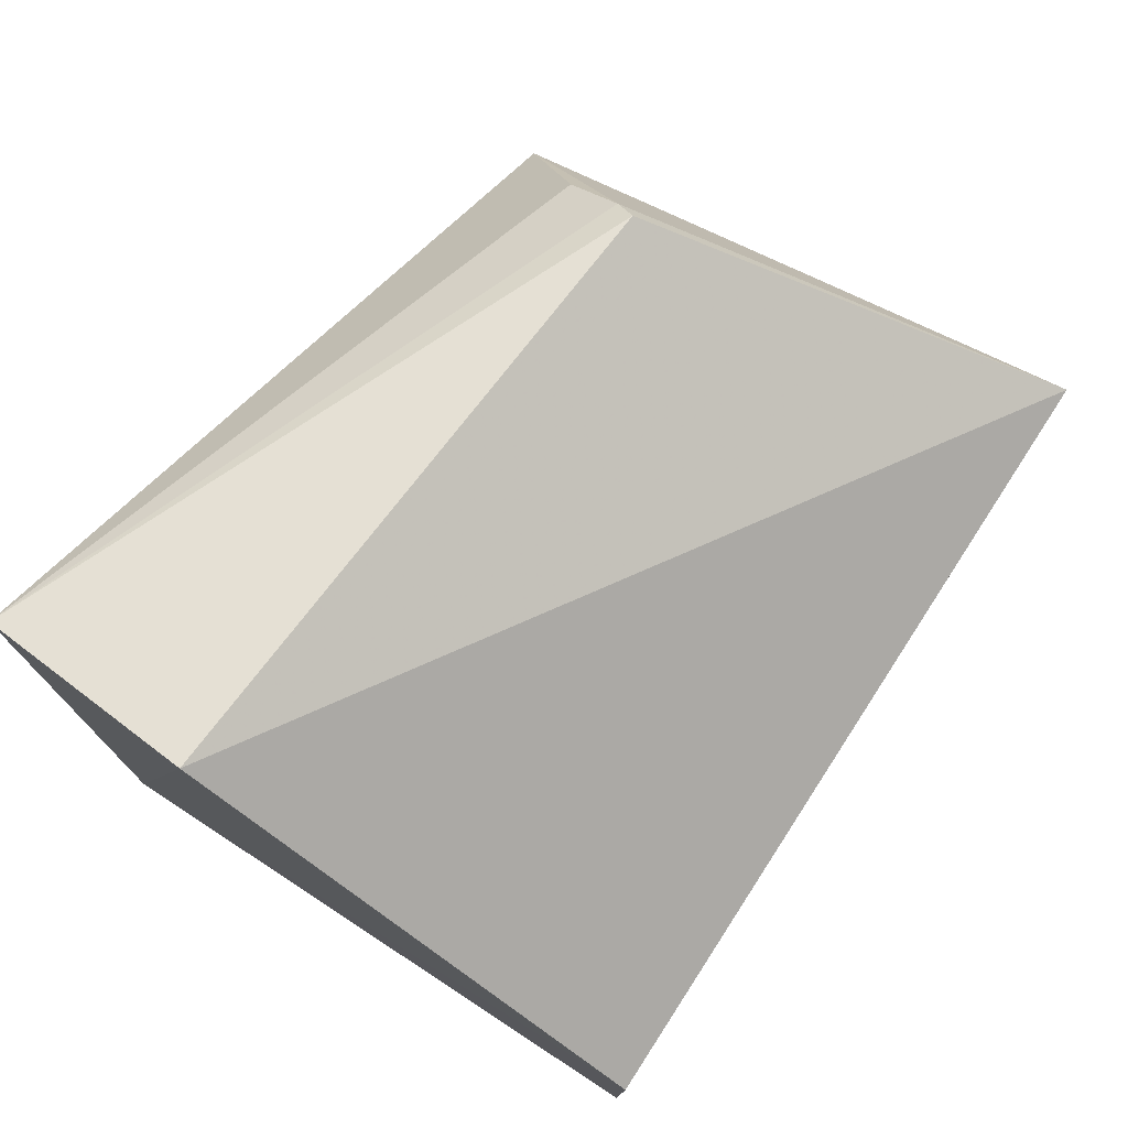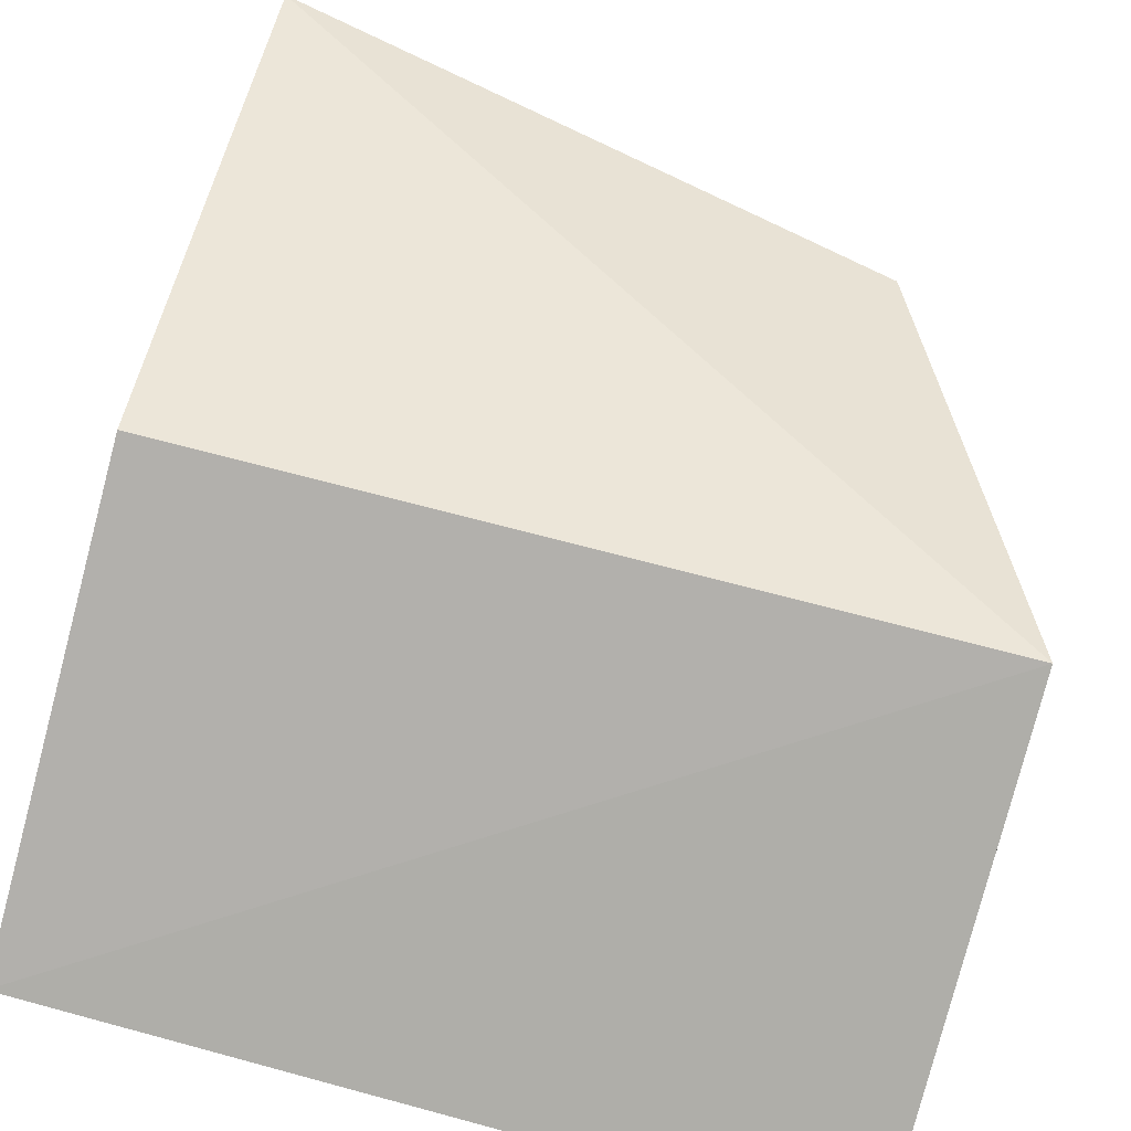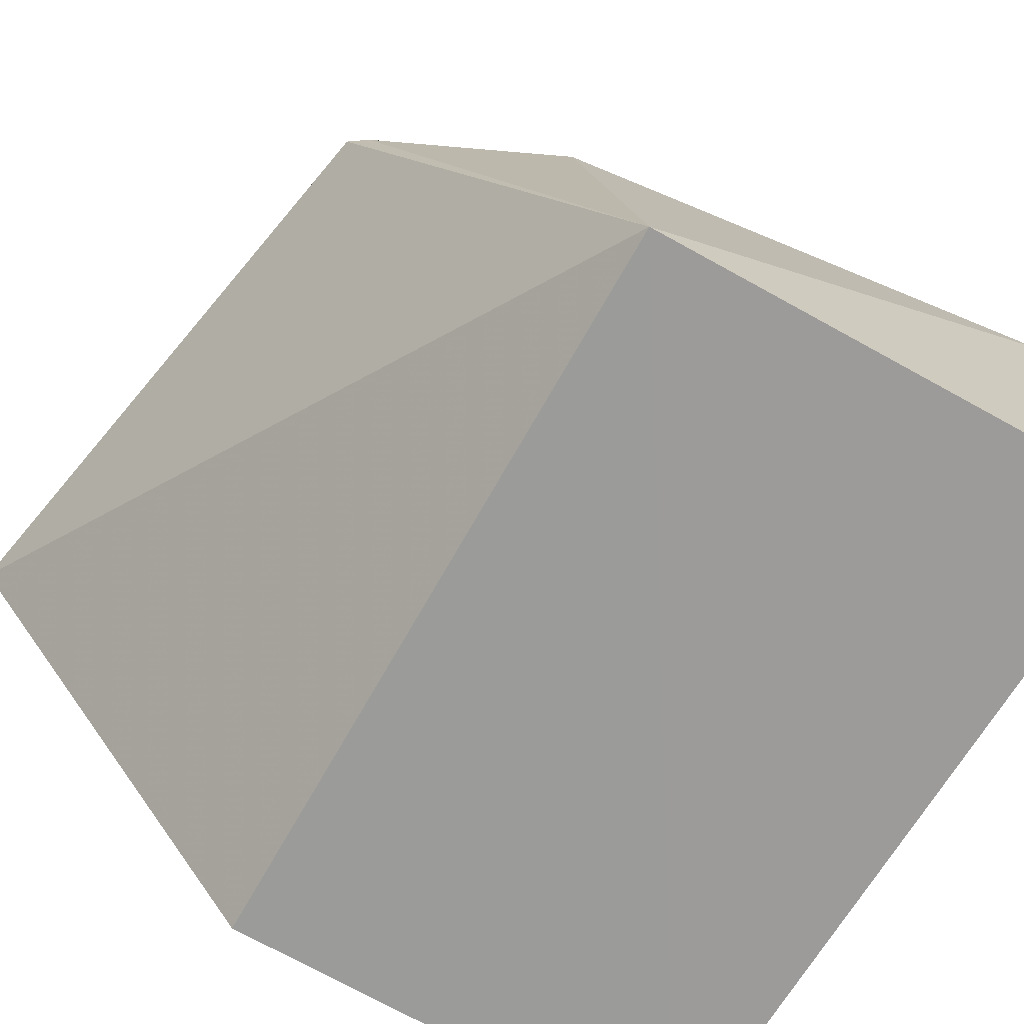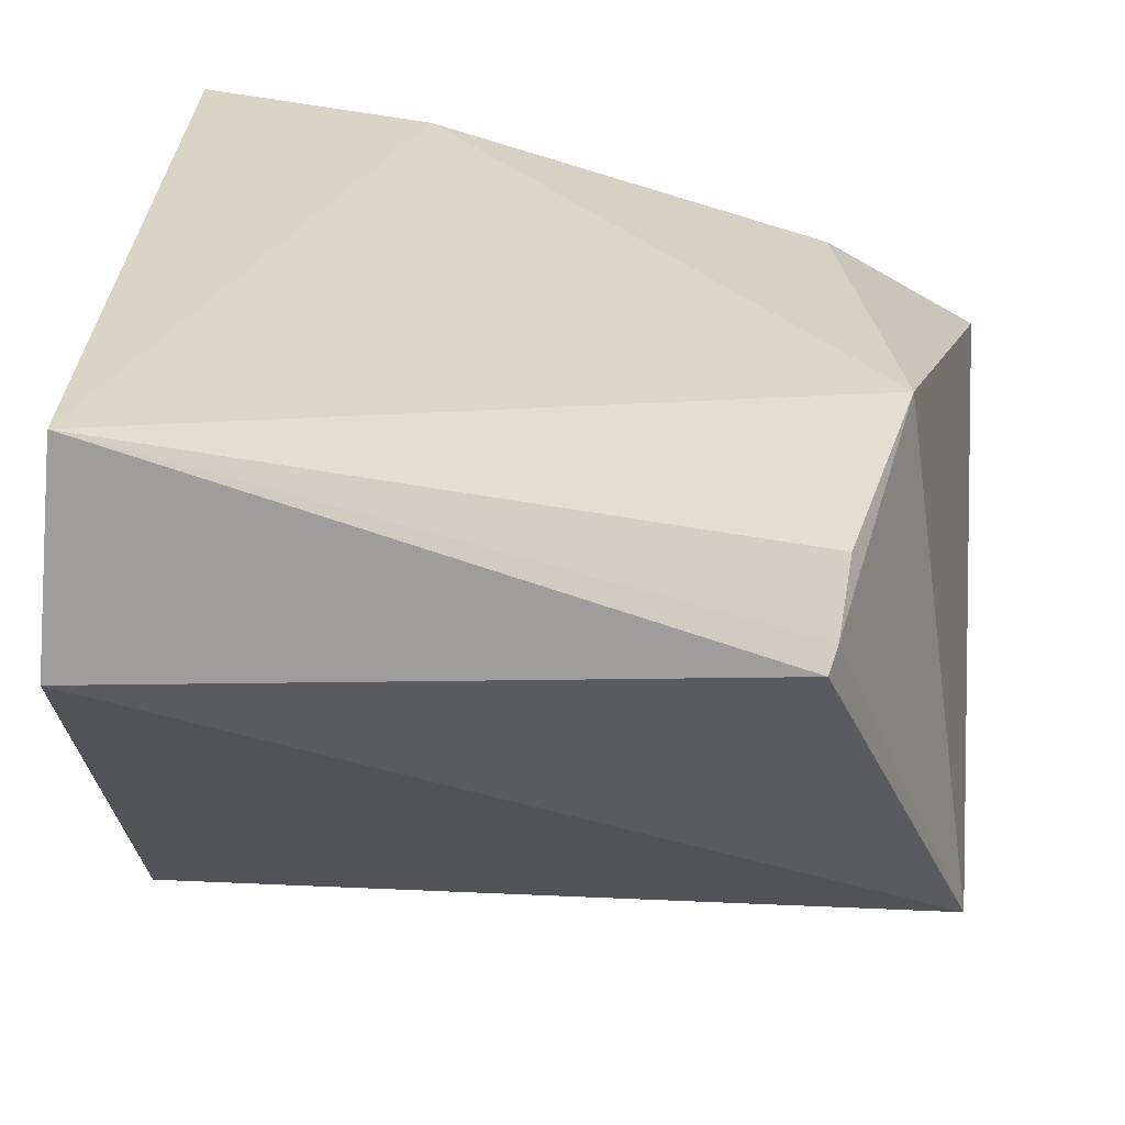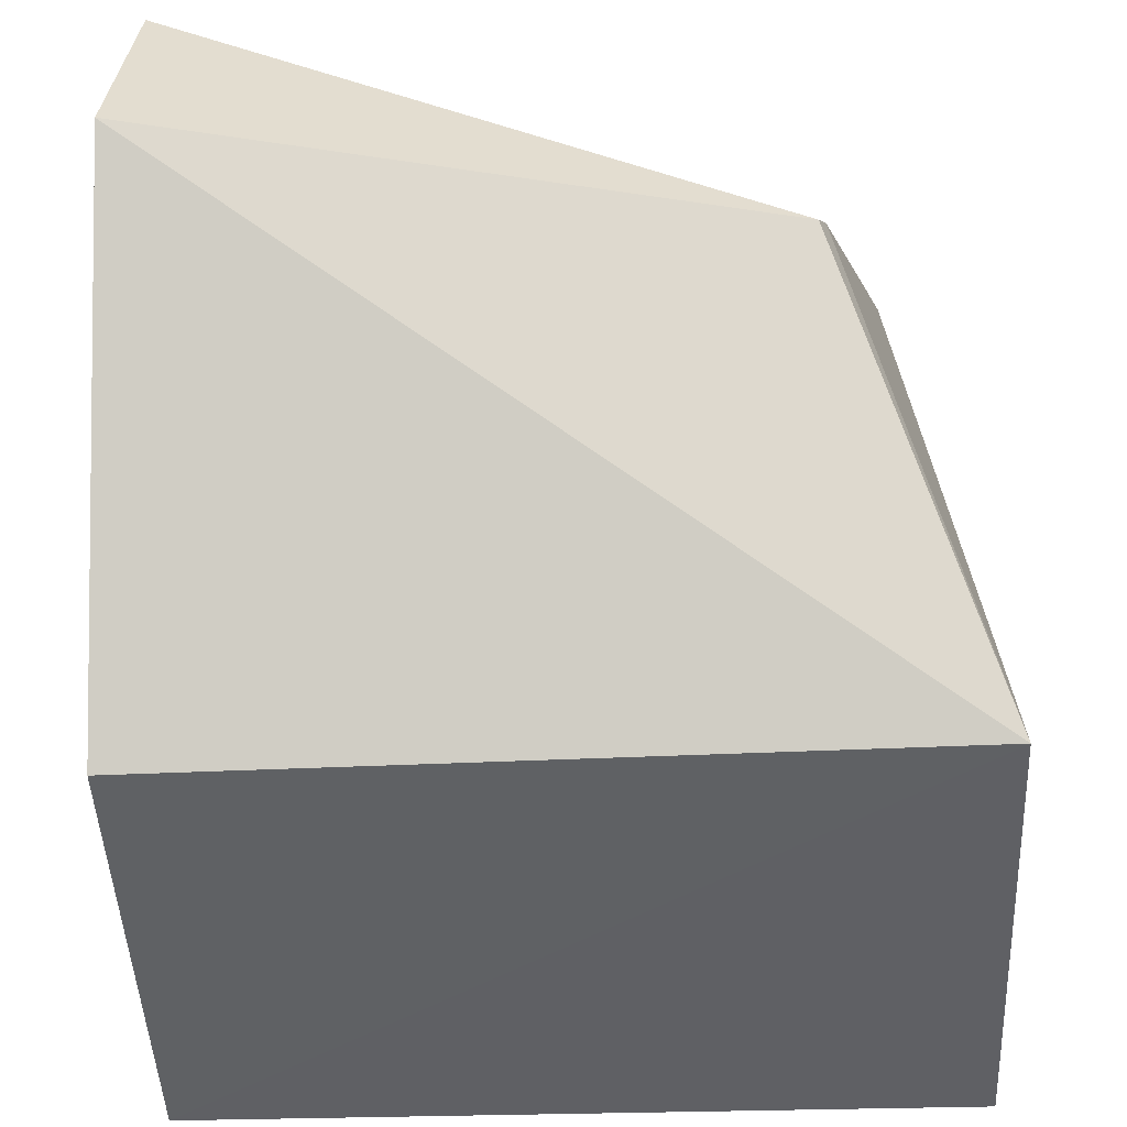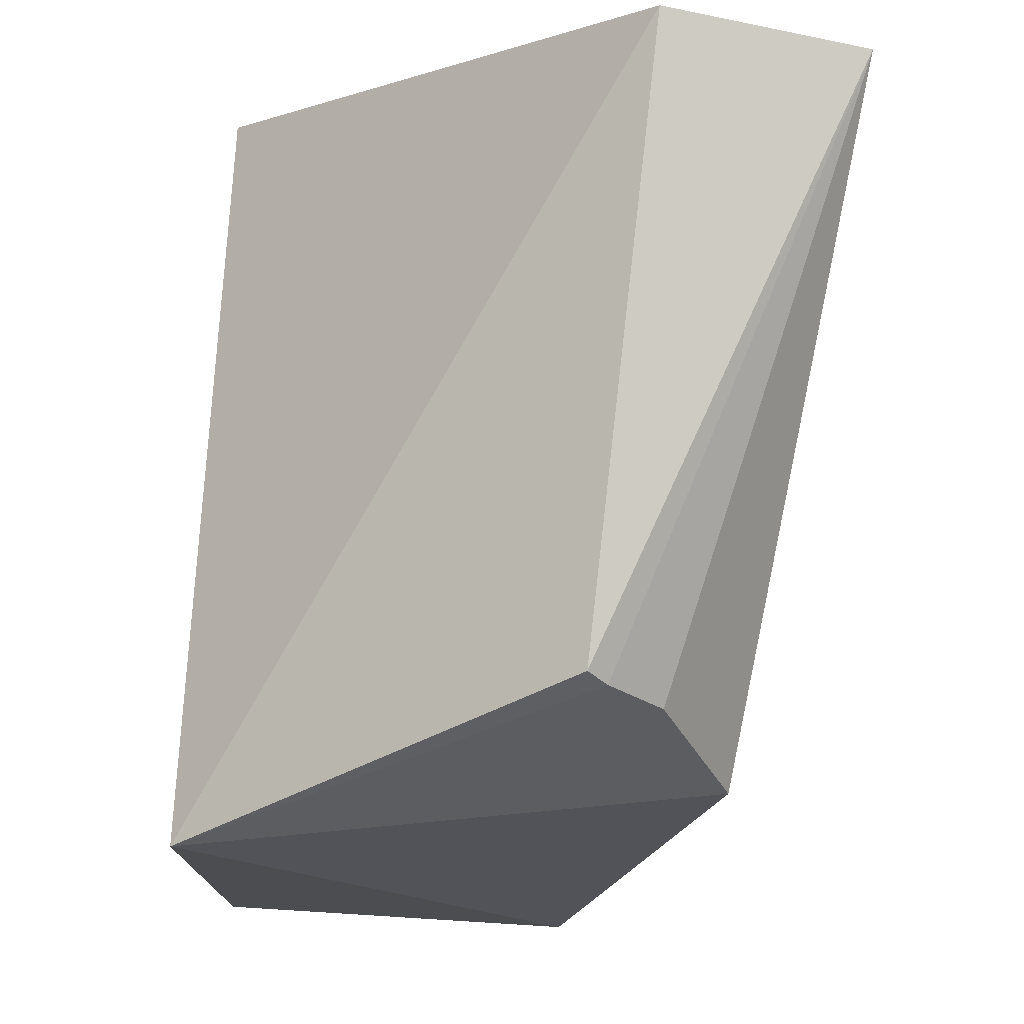
<metadata>
{"format":"obj","ext":"obj","renderer":"f3d","projection":"perspective","resolution":1024,"background":"white","views":[{"elev":78.5,"azim":-57.1,"up":"+Z"},{"elev":-78.2,"azim":-14.3,"up":"+Y"},{"elev":-69.4,"azim":60.7,"up":"+Y"},{"elev":29.1,"azim":3.9,"up":"+Y"},{"elev":-46.0,"azim":2.9,"up":"+Y"},{"elev":74.3,"azim":93.2,"up":"+Z"}]}
</metadata>
<code>
v 0.01734 -0.2652 0.01685
v 0.01755 -0.2635 -0.1341
v -0.006383 -0.1041 0.02124
v -0.2017 -0.07776 0.1089
v -0.2111 -0.2663 -0.1253
v -0.02653 -0.148 0.08655
v 0.01948 -0.1494 -0.1227
v -0.2099 -0.2652 0.01685
v -0.02418 -0.1421 0.08088
v -0.2102 -0.08362 -0.1294
v -0.2063 -0.1377 0.1196
v -0.02157 -0.1261 0.0649
v 0.01793 -0.2064 -0.1338
v -0.1193 -0.2053 -0.1347
v -0.1414 -0.08742 -0.1158
v -0.02616 -0.1076 -0.08224
f 5 2 1
f 7 1 2
f 7 3 1
f 8 5 1
f 9 6 1
f 9 1 3
f 9 4 6
f 10 5 8
f 11 6 4
f 11 10 8
f 11 4 10
f 11 8 1
f 11 1 6
f 12 9 3
f 12 3 4
f 12 4 9
f 13 10 7
f 13 7 2
f 14 2 5
f 14 5 10
f 14 13 2
f 14 10 13
f 15 10 4
f 15 4 3
f 15 7 10
f 16 15 3
f 16 3 7
f 16 7 15

</code>
